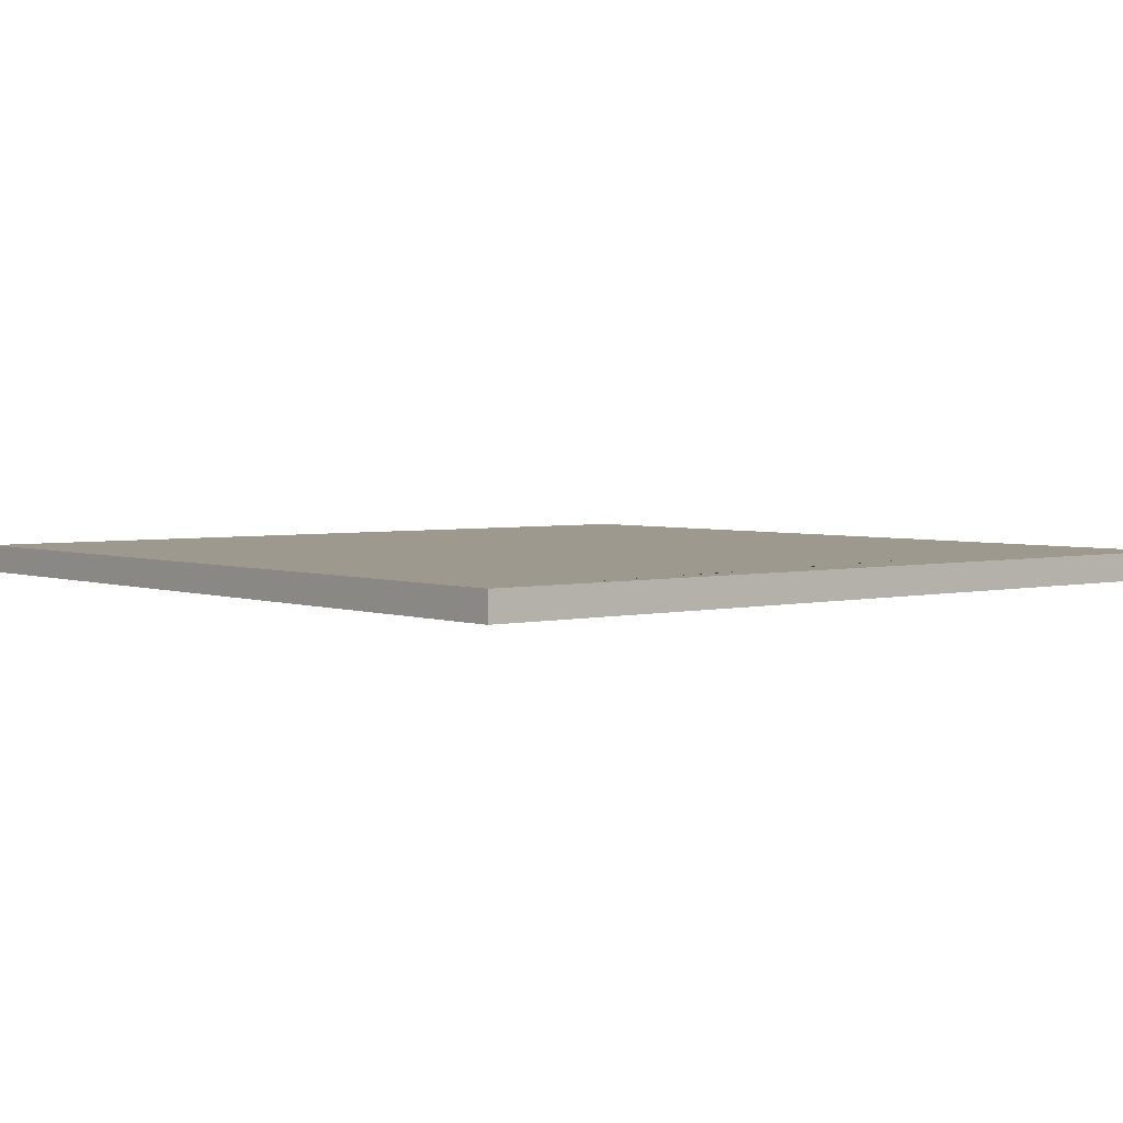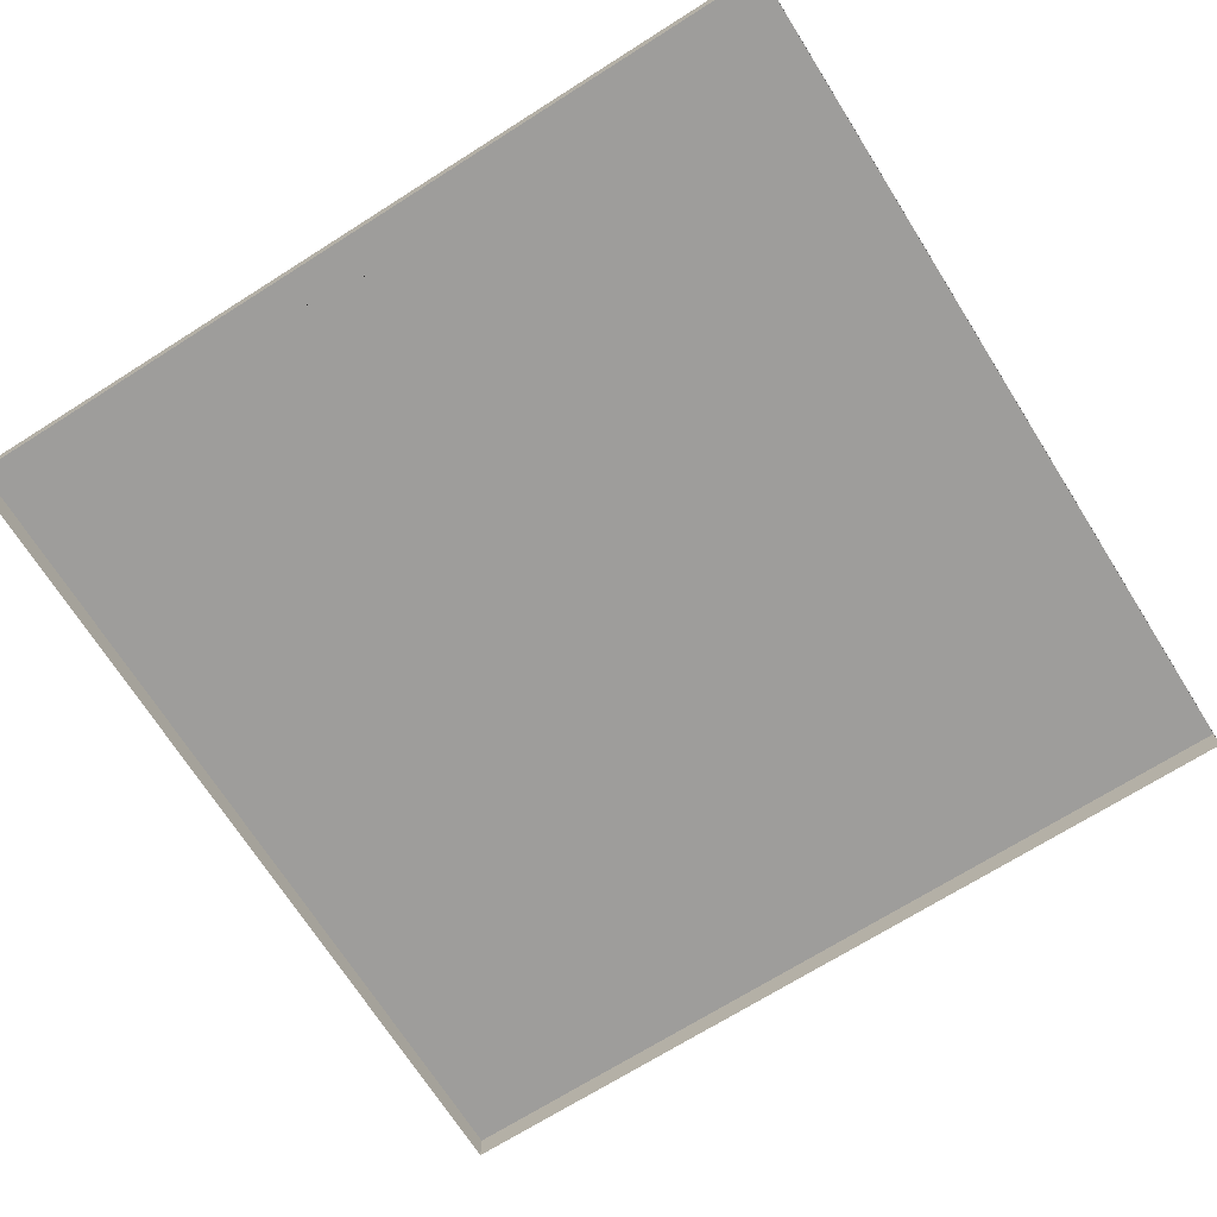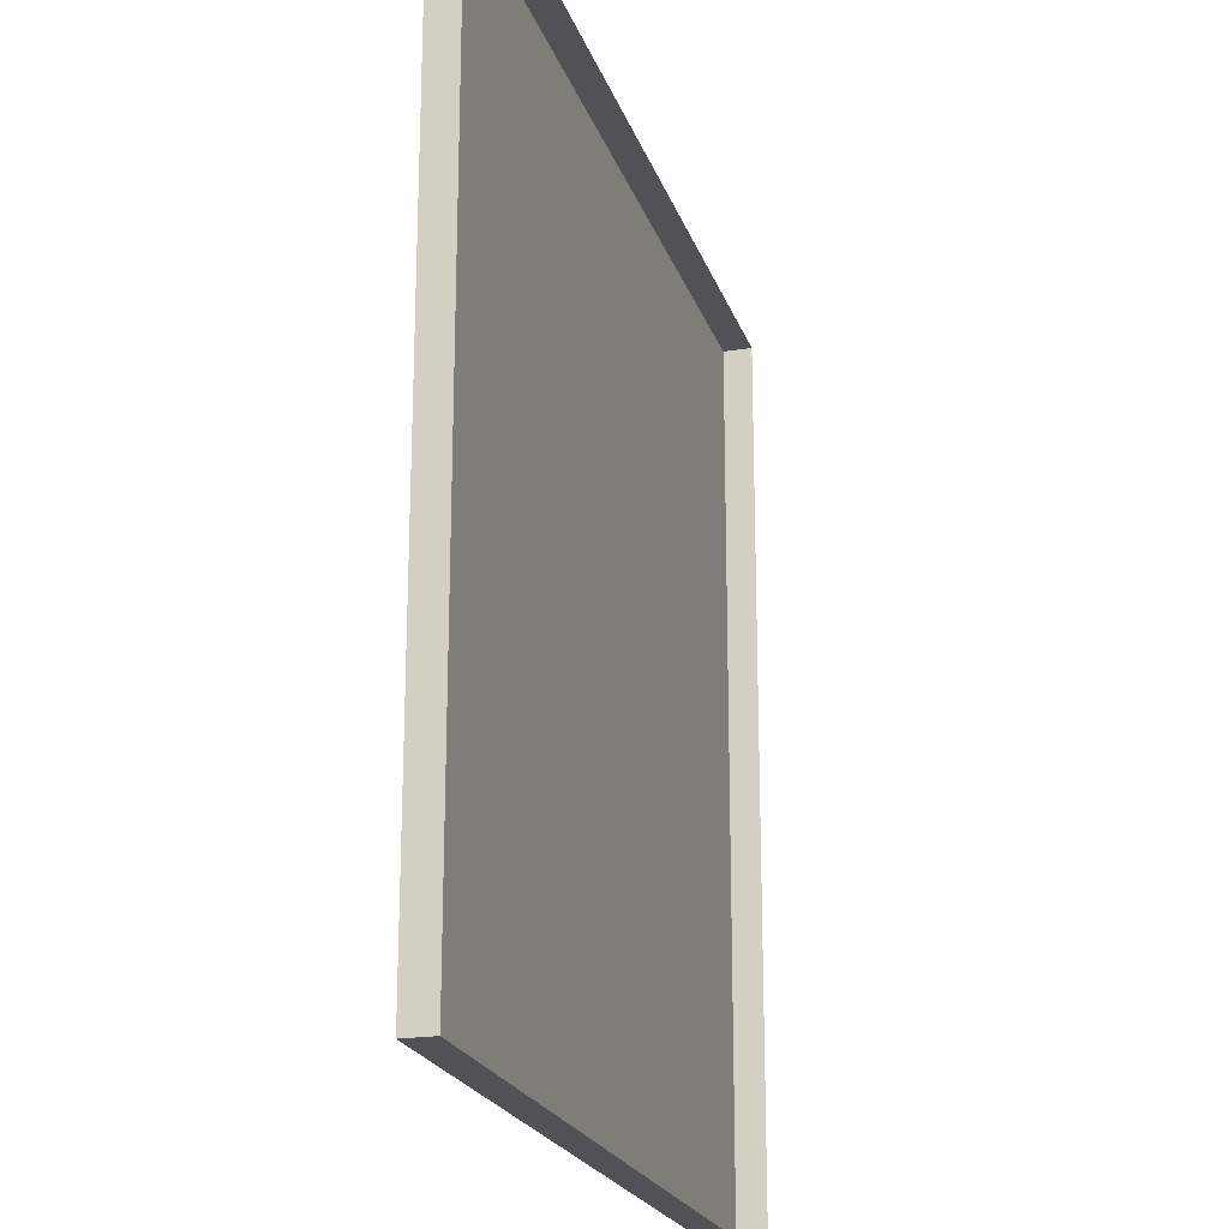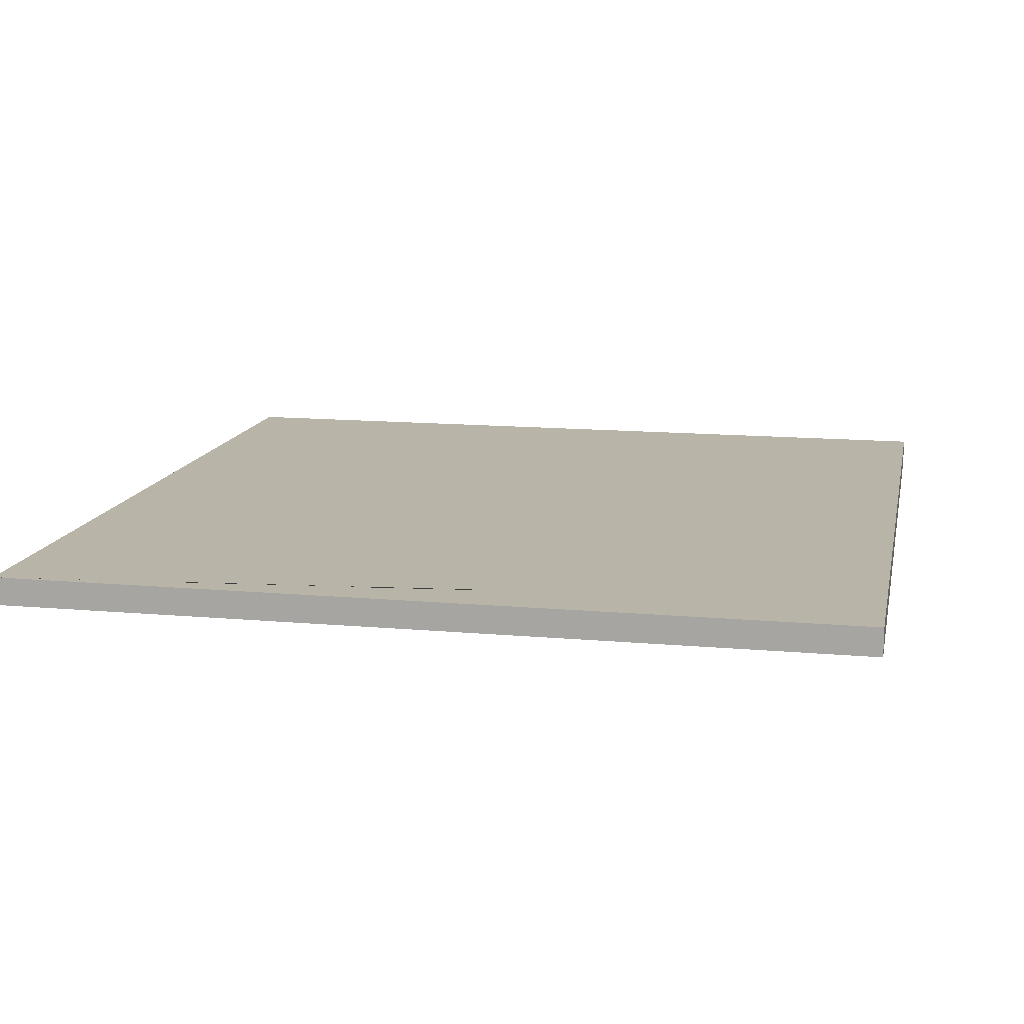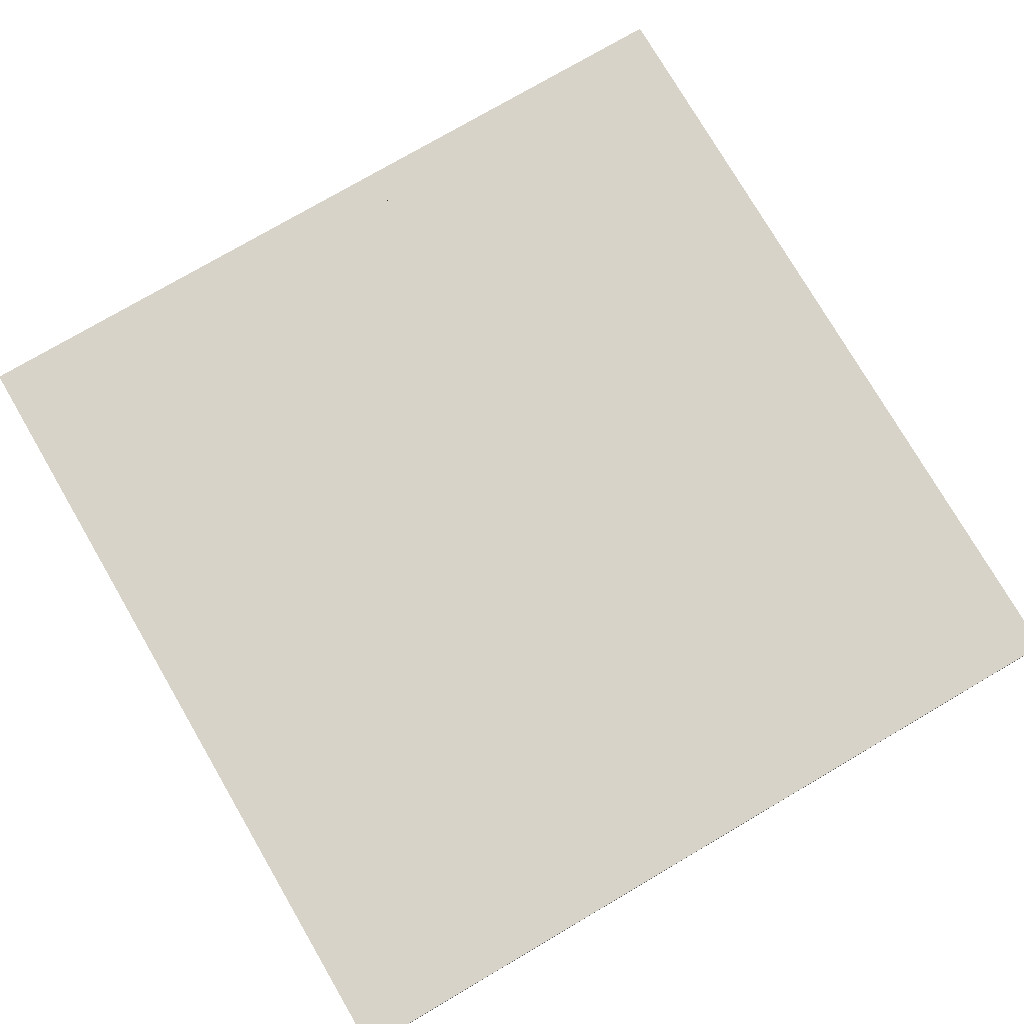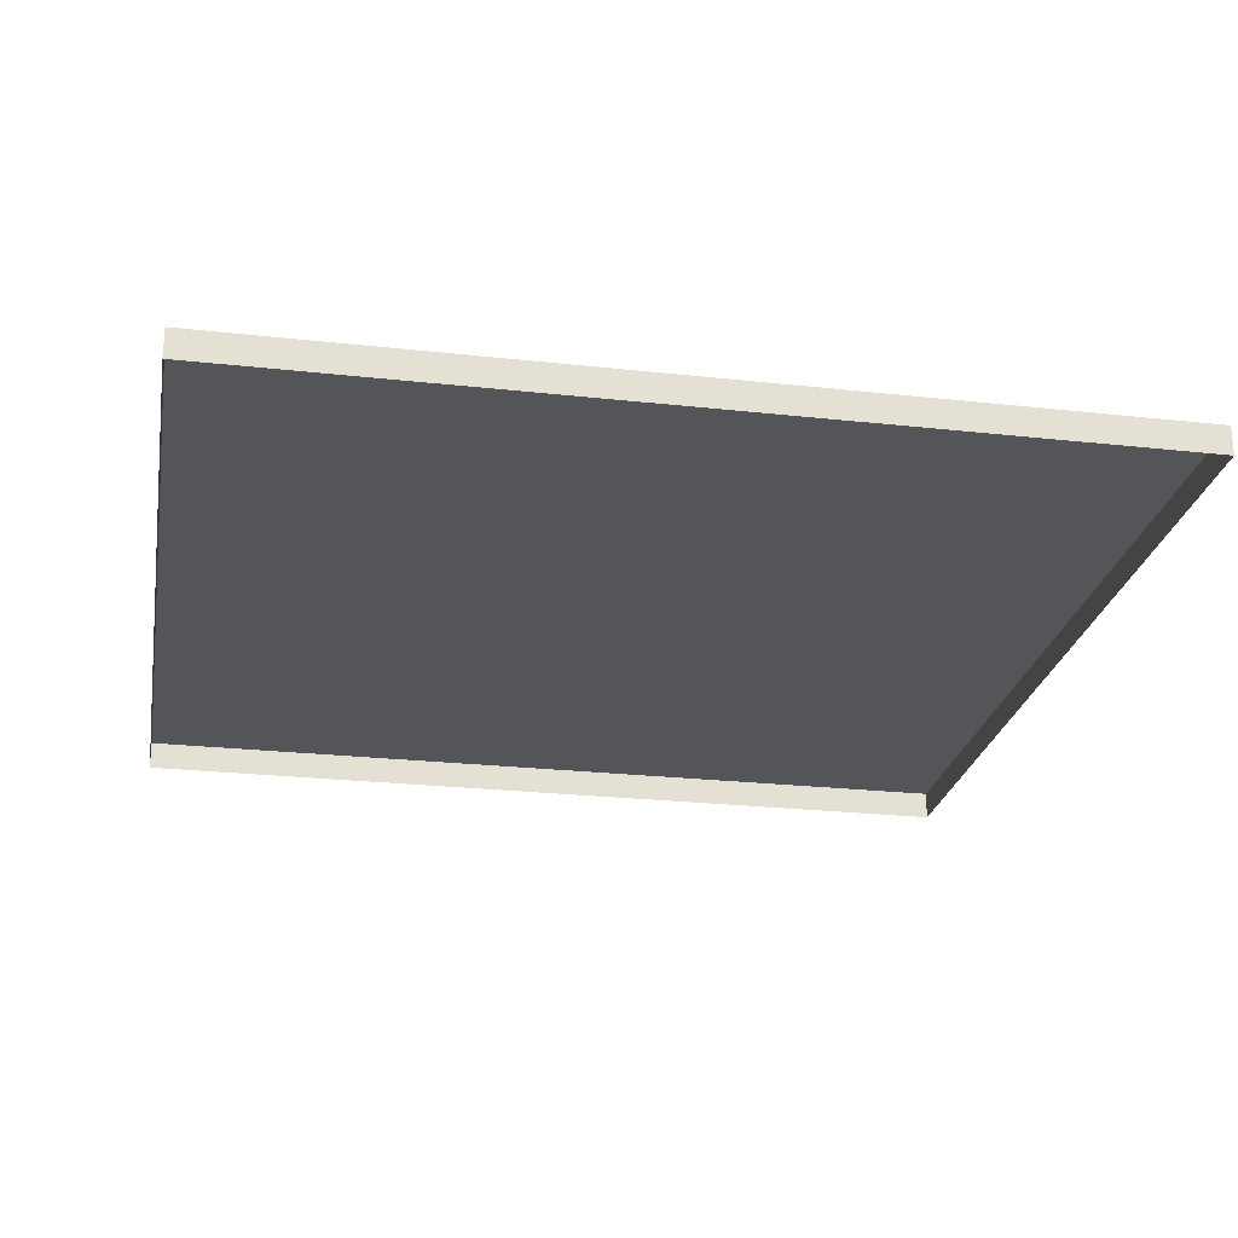
<metadata>
{"format":"obj","ext":"obj","renderer":"f3d","projection":"perspective","resolution":1024,"background":"white","views":[{"elev":3.3,"azim":140.5,"up":"+Y"},{"elev":-70.4,"azim":-147.7,"up":"+Y"},{"elev":-21.2,"azim":-74.1,"up":"+Z"},{"elev":13.3,"azim":-168.4,"up":"+Y"},{"elev":77.0,"azim":-30.3,"up":"+Y"},{"elev":-24.7,"azim":-10.3,"up":"+Y"}]}
</metadata>
<code>
v 25.35 37.72 -3.523
v 23.01 37.72 -3.523
v 23.01 37.72 -1.675
v 25.35 37.72 -1.675
v 27.23 37.72 -1.675
v 27.23 37.72 -3.523
v 29.57 37.72 -3.523
v 29.57 37.72 -1.675
v 27.23 37.72 -5.398
v 25.35 37.72 -5.398
v 25.35 37.72 -7.246
v 23.01 37.72 -5.398
v 23.01 37.72 -7.246
v 27.23 37.72 -7.246
v 29.57 37.72 -7.246
v 29.57 37.72 -5.398
v 29.57 37.72 -3.523
v 27.23 37.72 -5.398
v 27.23 37.72 -3.523
v 29.57 37.72 -5.398
v 31.59 37.72 -4.46
v 31.41 37.72 -5.832
v 31.41 37.72 -3.089
v 30.88 37.72 -7.109
v 29.57 37.72 -1.675
v 30.88 37.72 -1.811
v 30.04 37.72 -0.714
v 29.57 37.72 -7.246
v 30.04 37.72 -8.207
v 28.94 37.72 -9.048
v 27.23 37.72 -1.675
v 28.94 37.72 0.1279
v 27.66 37.72 0.6572
v 27.23 37.72 -7.246
v 25.35 37.72 -1.675
v 26.29 37.72 0.8377
v 24.92 37.72 0.6572
v 27.66 37.72 -9.578
v 26.29 37.72 -9.758
v 24.92 37.72 -9.578
v 23.01 37.72 -1.675
v 25.35 37.72 -7.246
v 23.64 37.72 -9.048
v 22.54 37.72 -8.207
v 23.64 37.72 0.1279
v 22.54 37.72 -0.714
v 21.7 37.72 -1.811
v 23.01 37.72 -7.246
v 21.7 37.72 -7.109
v 21.17 37.72 -5.832
v 23.01 37.72 -3.523
v 23.01 37.72 -5.398
v 21.17 37.72 -3.089
v 20.99 37.72 -4.46
v 25.35 37.72 -3.523
v 25.35 37.72 -5.398
v 32.5 37.72 -4.46
v 32.5 37.32 -10.71
v 32.5 37.72 -10.71
v 32.5 37.32 -4.46
v 32.5 37.72 1.787
v 32.5 37.32 1.787
v 20.08 37.72 1.787
v 20.08 37.32 1.787
v 32.5 37.32 1.787
v 32.5 37.72 1.787
v 20.08 37.72 -4.46
v 20.08 37.32 1.787
v 20.08 37.72 1.787
v 20.08 37.32 -4.46
v 20.08 37.72 -10.71
v 20.08 37.32 -10.71
v 32.5 37.72 -10.71
v 32.5 37.32 -10.71
v 20.08 37.32 -10.71
v 20.08 37.72 -10.71
v 22.32 37.72 -8.43
v 23.48 37.72 -9.322
v 20.08 37.72 -10.71
v 21.43 37.72 -7.267
v 20.87 37.72 -5.913
v 24.84 37.72 -9.883
v 32.5 37.72 -10.71
v 20.68 37.72 -4.46
v 20.08 37.72 -4.46
v 20.87 37.72 -3.007
v 26.29 37.72 -10.07
v 20.08 37.72 1.787
v 27.74 37.72 -9.883
v 21.43 37.72 -1.653
v 29.1 37.72 -9.322
v 22.32 37.72 -0.4906
v 30.26 37.72 -8.43
v 31.15 37.72 -7.267
v 31.71 37.72 -5.913
v 32.5 37.72 -4.46
v 31.9 37.72 -4.46
v 32.5 37.72 1.787
v 23.48 37.72 0.4016
v 24.84 37.72 0.9624
v 26.29 37.72 1.154
v 31.71 37.72 -3.007
v 27.74 37.72 0.9624
v 31.15 37.72 -1.653
v 29.1 37.72 0.4016
v 30.26 37.72 -0.4906
v 23.64 37.72 -9.048
v 24.92 37.72 -9.578
v 24.84 37.72 -9.883
v 23.48 37.72 -9.322
v 26.29 37.72 -10.07
v 22.54 37.72 -8.207
v 26.29 37.72 -9.758
v 22.32 37.72 -8.43
v 27.74 37.72 -9.883
v 21.7 37.72 -7.109
v 27.66 37.72 -9.578
v 21.43 37.72 -7.267
v 29.1 37.72 -9.322
v 21.17 37.72 -5.832
v 28.94 37.72 -9.048
v 20.87 37.72 -5.913
v 30.26 37.72 -8.43
v 20.99 37.72 -4.46
v 30.04 37.72 -8.207
v 20.68 37.72 -4.46
v 31.15 37.72 -7.267
v 21.17 37.72 -3.089
v 30.88 37.72 -7.109
v 20.87 37.72 -3.007
v 31.71 37.72 -5.913
v 21.7 37.72 -1.811
v 31.41 37.72 -5.832
v 21.43 37.72 -1.653
v 31.9 37.72 -4.46
v 22.54 37.72 -0.714
v 31.59 37.72 -4.46
v 22.32 37.72 -0.4906
v 31.71 37.72 -3.007
v 23.64 37.72 0.1279
v 31.41 37.72 -3.089
v 23.48 37.72 0.4016
v 31.15 37.72 -1.653
v 24.92 37.72 0.6572
v 30.88 37.72 -1.811
v 24.84 37.72 0.9624
v 30.26 37.72 -0.4906
v 26.29 37.72 0.8377
v 30.04 37.72 -0.714
v 26.29 37.72 1.154
v 29.1 37.72 0.4016
v 27.66 37.72 0.6572
v 28.94 37.72 0.1279
v 27.74 37.72 0.9624
f 2 3 1
f 3 4 1
f 4 5 1
f 5 6 1
f 7 6 5
f 8 7 5
f 6 9 1
f 9 10 1
f 11 10 9
f 12 10 11
f 13 12 11
f 14 11 9
f 15 14 9
f 16 15 9
f 18 19 17
f 20 18 17
f 20 17 21
f 20 21 22
f 17 23 21
f 20 22 24
f 17 25 23
f 25 26 23
f 25 27 26
f 28 20 24
f 28 24 29
f 28 29 30
f 25 31 27
f 31 32 27
f 31 33 32
f 34 28 30
f 31 35 33
f 35 36 33
f 35 37 36
f 34 30 38
f 34 38 39
f 34 39 40
f 35 41 37
f 42 34 40
f 42 40 43
f 42 43 44
f 41 45 37
f 41 46 45
f 41 47 46
f 48 42 44
f 48 44 49
f 48 49 50
f 41 51 47
f 52 48 50
f 51 53 47
f 51 54 53
f 52 50 54
f 51 52 54
f 52 51 55
f 56 52 55
f 58 59 57
f 60 58 57
f 60 57 61
f 62 60 61
f 64 65 63
f 65 66 63
f 68 69 67
f 70 68 67
f 70 67 71
f 72 70 71
f 74 75 73
f 75 76 73
f 78 79 77
f 77 79 80
f 80 79 81
f 82 79 78
f 83 79 82
f 81 79 84
f 79 85 84
f 84 85 86
f 87 83 82
f 85 88 86
f 89 83 87
f 86 88 90
f 91 83 89
f 90 88 92
f 93 83 91
f 94 83 93
f 95 83 94
f 96 83 95
f 97 96 95
f 98 96 97
f 92 88 99
f 99 88 100
f 100 88 101
f 88 98 101
f 102 98 97
f 101 98 103
f 104 98 102
f 103 98 105
f 106 98 104
f 105 98 106
f 108 109 107
f 109 110 107
f 111 109 108
f 107 110 112
f 113 111 108
f 110 114 112
f 115 111 113
f 112 114 116
f 117 115 113
f 114 118 116
f 119 115 117
f 116 118 120
f 121 119 117
f 118 122 120
f 123 119 121
f 120 122 124
f 125 123 121
f 122 126 124
f 127 123 125
f 124 126 128
f 129 127 125
f 126 130 128
f 131 127 129
f 128 130 132
f 133 131 129
f 130 134 132
f 135 131 133
f 132 134 136
f 137 135 133
f 134 138 136
f 139 135 137
f 136 138 140
f 141 139 137
f 138 142 140
f 143 139 141
f 140 142 144
f 145 143 141
f 142 146 144
f 147 143 145
f 144 146 148
f 149 147 145
f 146 150 148
f 151 147 149
f 148 150 152
f 153 151 149
f 150 154 152
f 152 154 153
f 154 151 153

</code>
